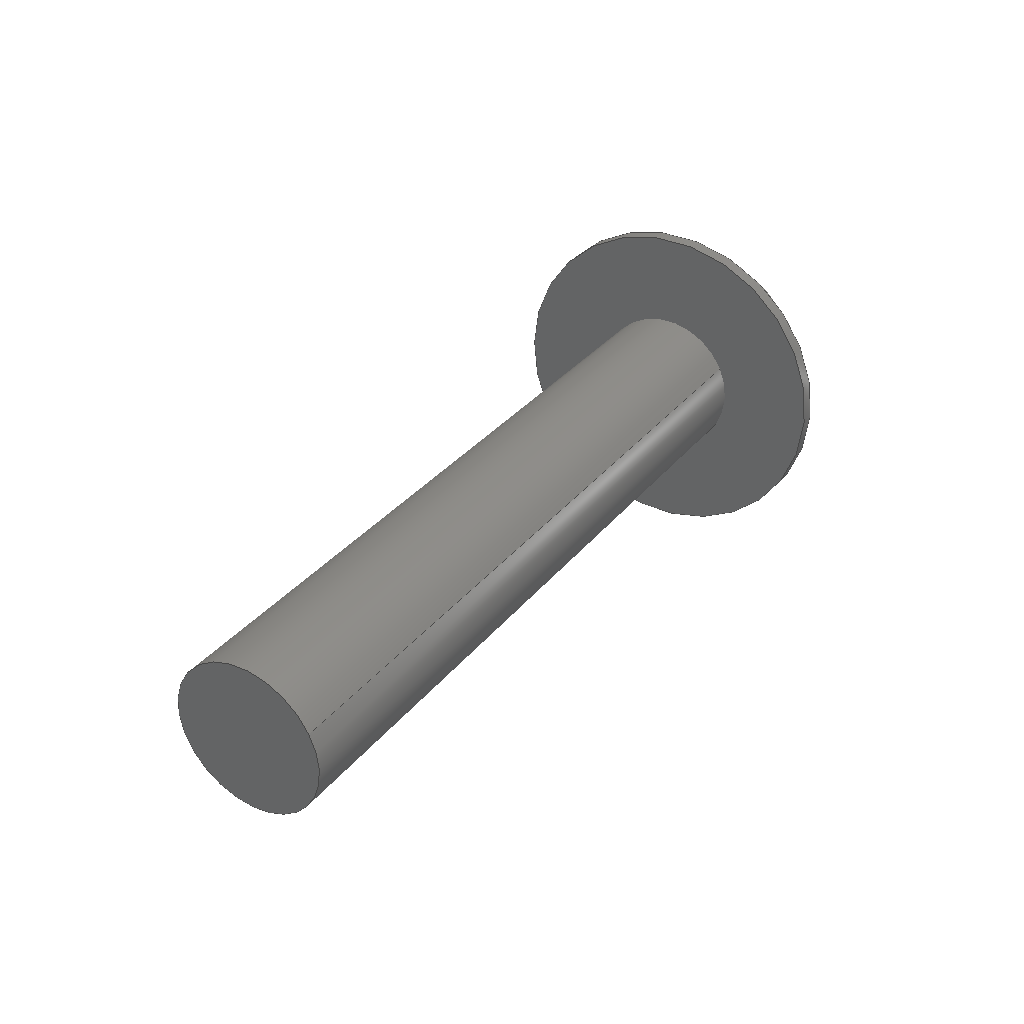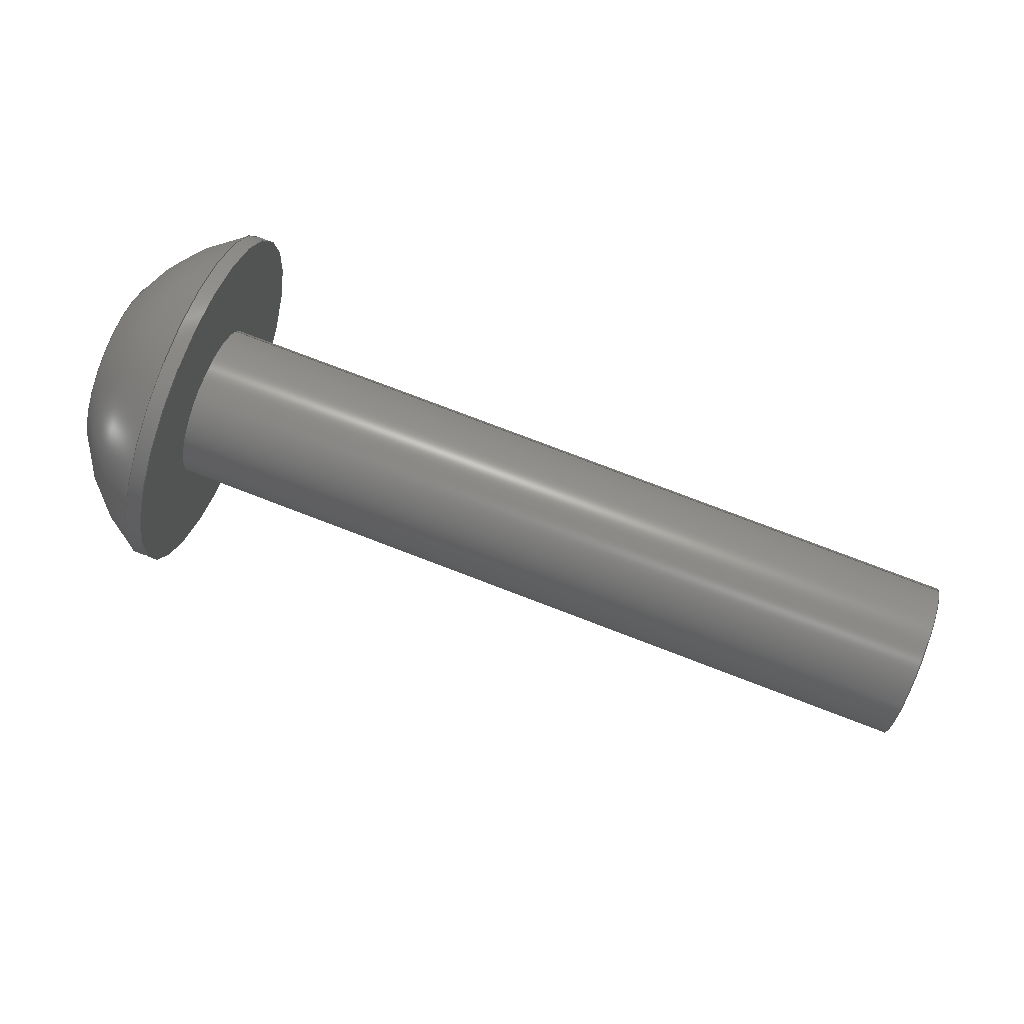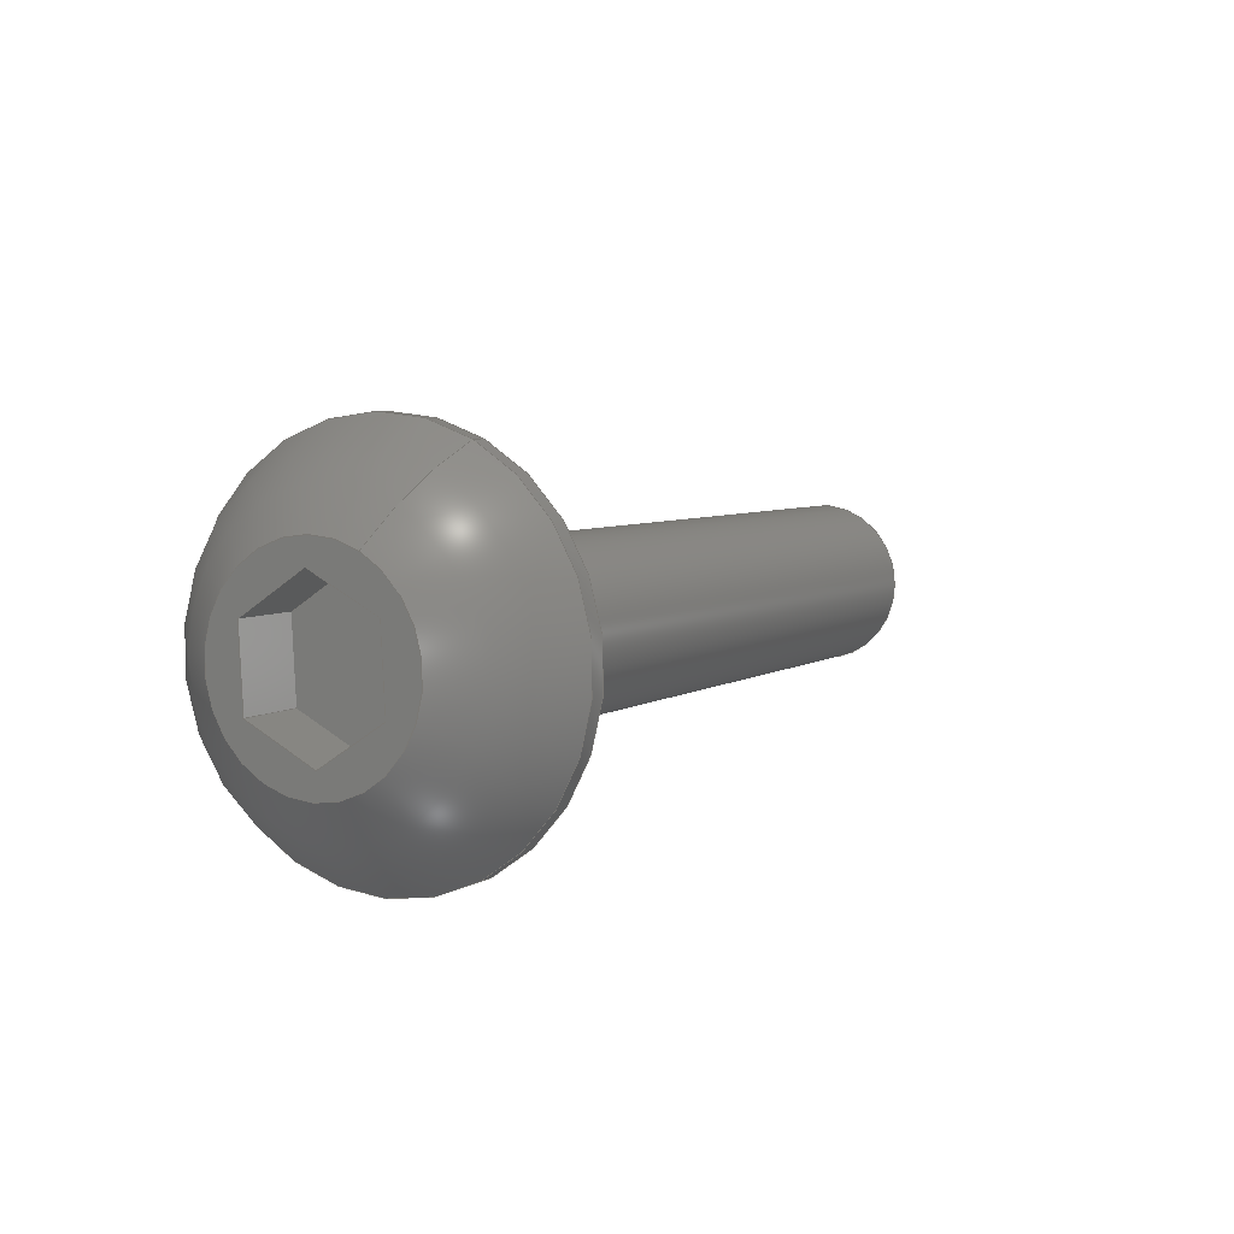
<metadata>
{"format":"step","ext":"step","renderer":"f3d","projection":"perspective","resolution":1024,"background":"white","views":[{"elev":32.6,"azim":122.1,"up":"+Y"},{"elev":77.5,"azim":20.9,"up":"+Y"},{"elev":5.5,"azim":-60.7,"up":"+Z"}]}
</metadata>
<code>
ISO-10303-21;
DATA;
#1=PROPERTY_DEFINITION_REPRESENTATION(#5,#3);
#2=PROPERTY_DEFINITION_REPRESENTATION(#6,#4);
#3=REPRESENTATION('',(#7),#342);
#4=REPRESENTATION('',(#8),#342);
#5=PROPERTY_DEFINITION('pmi validation property','',#347);
#6=PROPERTY_DEFINITION('pmi validation property','',#347);
#7=VALUE_REPRESENTATION_ITEM('number of annotations',COUNT_MEASURE(0));
#8=VALUE_REPRESENTATION_ITEM('number of views',COUNT_MEASURE(0));
#9=SHAPE_REPRESENTATION_RELATIONSHIP('','',#211,#10);
#10=ADVANCED_BREP_SHAPE_REPRESENTATION('',(#209),#342);
#11=LINE('',#304,#29);
#12=LINE('',#307,#30);
#13=LINE('',#309,#31);
#14=LINE('',#311,#32);
#15=LINE('',#313,#33);
#16=LINE('',#315,#34);
#17=LINE('',#317,#35);
#18=LINE('',#319,#36);
#19=LINE('',#321,#37);
#20=LINE('',#323,#38);
#21=LINE('',#325,#39);
#22=LINE('',#327,#40);
#23=LINE('',#329,#41);
#24=LINE('',#331,#42);
#25=LINE('',#333,#43);
#26=LINE('',#335,#44);
#27=LINE('',#337,#45);
#28=LINE('',#339,#46);
#29=VECTOR('',#255,1);
#30=VECTOR('',#256,1);
#31=VECTOR('',#257,1);
#32=VECTOR('',#258,1);
#33=VECTOR('',#259,1);
#34=VECTOR('',#260,1);
#35=VECTOR('',#263,1);
#36=VECTOR('',#264,1);
#37=VECTOR('',#265,1);
#38=VECTOR('',#268,1);
#39=VECTOR('',#269,1);
#40=VECTOR('',#272,1);
#41=VECTOR('',#273,1);
#42=VECTOR('',#276,1);
#43=VECTOR('',#277,1);
#44=VECTOR('',#280,1);
#45=VECTOR('',#281,1);
#46=VECTOR('',#284,1);
#47=SPHERICAL_SURFACE('',#221,0.005182);
#48=PLANE('',#219);
#49=PLANE('',#220);
#50=PLANE('',#223);
#51=PLANE('',#224);
#52=PLANE('',#225);
#53=PLANE('',#226);
#54=PLANE('',#227);
#55=PLANE('',#228);
#56=PLANE('',#229);
#57=PLANE('',#230);
#58=ORIENTED_EDGE('',*,*,#104,.F.);
#59=ORIENTED_EDGE('',*,*,#105,.T.);
#60=ORIENTED_EDGE('',*,*,#106,.T.);
#61=ORIENTED_EDGE('',*,*,#107,.T.);
#62=ORIENTED_EDGE('',*,*,#105,.F.);
#63=ORIENTED_EDGE('',*,*,#104,.T.);
#64=ORIENTED_EDGE('',*,*,#106,.F.);
#65=ORIENTED_EDGE('',*,*,#108,.T.);
#66=ORIENTED_EDGE('',*,*,#107,.F.);
#67=ORIENTED_EDGE('',*,*,#109,.F.);
#68=ORIENTED_EDGE('',*,*,#110,.F.);
#69=ORIENTED_EDGE('',*,*,#111,.F.);
#70=ORIENTED_EDGE('',*,*,#112,.F.);
#71=ORIENTED_EDGE('',*,*,#113,.F.);
#72=ORIENTED_EDGE('',*,*,#114,.F.);
#73=ORIENTED_EDGE('',*,*,#108,.F.);
#74=ORIENTED_EDGE('',*,*,#109,.T.);
#75=ORIENTED_EDGE('',*,*,#115,.F.);
#76=ORIENTED_EDGE('',*,*,#116,.F.);
#77=ORIENTED_EDGE('',*,*,#117,.T.);
#78=ORIENTED_EDGE('',*,*,#114,.T.);
#79=ORIENTED_EDGE('',*,*,#118,.F.);
#80=ORIENTED_EDGE('',*,*,#119,.F.);
#81=ORIENTED_EDGE('',*,*,#115,.T.);
#82=ORIENTED_EDGE('',*,*,#113,.T.);
#83=ORIENTED_EDGE('',*,*,#120,.F.);
#84=ORIENTED_EDGE('',*,*,#121,.F.);
#85=ORIENTED_EDGE('',*,*,#118,.T.);
#86=ORIENTED_EDGE('',*,*,#112,.T.);
#87=ORIENTED_EDGE('',*,*,#122,.F.);
#88=ORIENTED_EDGE('',*,*,#123,.F.);
#89=ORIENTED_EDGE('',*,*,#120,.T.);
#90=ORIENTED_EDGE('',*,*,#111,.T.);
#91=ORIENTED_EDGE('',*,*,#124,.F.);
#92=ORIENTED_EDGE('',*,*,#125,.F.);
#93=ORIENTED_EDGE('',*,*,#122,.T.);
#94=ORIENTED_EDGE('',*,*,#110,.T.);
#95=ORIENTED_EDGE('',*,*,#117,.F.);
#96=ORIENTED_EDGE('',*,*,#126,.F.);
#97=ORIENTED_EDGE('',*,*,#124,.T.);
#98=ORIENTED_EDGE('',*,*,#116,.T.);
#99=ORIENTED_EDGE('',*,*,#119,.T.);
#100=ORIENTED_EDGE('',*,*,#121,.T.);
#101=ORIENTED_EDGE('',*,*,#123,.T.);
#102=ORIENTED_EDGE('',*,*,#125,.T.);
#103=ORIENTED_EDGE('',*,*,#126,.T.);
#104=EDGE_CURVE('',#127,#127,#144,.T.);
#105=EDGE_CURVE('',#128,#128,#145,.T.);
#106=EDGE_CURVE('',#129,#129,#146,.T.);
#107=EDGE_CURVE('',#130,#130,#147,.T.);
#108=EDGE_CURVE('',#131,#131,#148,.T.);
#109=EDGE_CURVE('',#132,#133,#11,.T.);
#110=EDGE_CURVE('',#134,#132,#12,.T.);
#111=EDGE_CURVE('',#135,#134,#13,.T.);
#112=EDGE_CURVE('',#136,#135,#14,.T.);
#113=EDGE_CURVE('',#137,#136,#15,.T.);
#114=EDGE_CURVE('',#133,#137,#16,.T.);
#115=EDGE_CURVE('',#138,#133,#17,.T.);
#116=EDGE_CURVE('',#139,#138,#18,.T.);
#117=EDGE_CURVE('',#139,#132,#19,.T.);
#118=EDGE_CURVE('',#140,#137,#20,.T.);
#119=EDGE_CURVE('',#138,#140,#21,.T.);
#120=EDGE_CURVE('',#141,#136,#22,.T.);
#121=EDGE_CURVE('',#140,#141,#23,.T.);
#122=EDGE_CURVE('',#142,#135,#24,.T.);
#123=EDGE_CURVE('',#141,#142,#25,.T.);
#124=EDGE_CURVE('',#143,#134,#26,.T.);
#125=EDGE_CURVE('',#142,#143,#27,.T.);
#126=EDGE_CURVE('',#143,#139,#28,.T.);
#127=VERTEX_POINT('',#290);
#128=VERTEX_POINT('',#292);
#129=VERTEX_POINT('',#295);
#130=VERTEX_POINT('',#297);
#131=VERTEX_POINT('',#302);
#132=VERTEX_POINT('',#305);
#133=VERTEX_POINT('',#306);
#134=VERTEX_POINT('',#308);
#135=VERTEX_POINT('',#310);
#136=VERTEX_POINT('',#312);
#137=VERTEX_POINT('',#314);
#138=VERTEX_POINT('',#318);
#139=VERTEX_POINT('',#320);
#140=VERTEX_POINT('',#324);
#141=VERTEX_POINT('',#328);
#142=VERTEX_POINT('',#332);
#143=VERTEX_POINT('',#336);
#144=CIRCLE('',#214,0.002019);
#145=CIRCLE('',#215,0.002019);
#146=CIRCLE('',#217,0.004585);
#147=CIRCLE('',#218,0.004585);
#148=CIRCLE('',#222,0.002416);
#149=EDGE_LOOP('',(#58));
#150=EDGE_LOOP('',(#59));
#151=EDGE_LOOP('',(#60));
#152=EDGE_LOOP('',(#61));
#153=EDGE_LOOP('',(#62));
#154=EDGE_LOOP('',(#63));
#155=EDGE_LOOP('',(#64));
#156=EDGE_LOOP('',(#65));
#157=EDGE_LOOP('',(#66));
#158=EDGE_LOOP('',(#67,#68,#69,#70,#71,#72));
#159=EDGE_LOOP('',(#73));
#160=EDGE_LOOP('',(#74,#75,#76,#77));
#161=EDGE_LOOP('',(#78,#79,#80,#81));
#162=EDGE_LOOP('',(#82,#83,#84,#85));
#163=EDGE_LOOP('',(#86,#87,#88,#89));
#164=EDGE_LOOP('',(#90,#91,#92,#93));
#165=EDGE_LOOP('',(#94,#95,#96,#97));
#166=EDGE_LOOP('',(#98,#99,#100,#101,#102,#103));
#167=FACE_BOUND('',#149,.T.);
#168=FACE_BOUND('',#150,.T.);
#169=FACE_BOUND('',#151,.T.);
#170=FACE_BOUND('',#152,.T.);
#171=FACE_BOUND('',#153,.T.);
#172=FACE_BOUND('',#154,.T.);
#173=FACE_BOUND('',#155,.T.);
#174=FACE_BOUND('',#156,.T.);
#175=FACE_BOUND('',#157,.T.);
#176=FACE_BOUND('',#158,.T.);
#177=FACE_BOUND('',#159,.T.);
#178=FACE_BOUND('',#160,.T.);
#179=FACE_BOUND('',#161,.T.);
#180=FACE_BOUND('',#162,.T.);
#181=FACE_BOUND('',#163,.T.);
#182=FACE_BOUND('',#164,.T.);
#183=FACE_BOUND('',#165,.T.);
#184=FACE_BOUND('',#166,.T.);
#185=CYLINDRICAL_SURFACE('',#213,0.002019);
#186=CYLINDRICAL_SURFACE('',#216,0.004585);
#187=ADVANCED_FACE('',(#167,#168),#185,.T.);
#188=ADVANCED_FACE('',(#169,#170),#186,.T.);
#189=ADVANCED_FACE('',(#171),#48,.F.);
#190=ADVANCED_FACE('',(#172,#173),#49,.F.);
#191=ADVANCED_FACE('',(#174,#175),#47,.T.);
#192=ADVANCED_FACE('',(#176,#177),#50,.T.);
#193=ADVANCED_FACE('',(#178),#51,.F.);
#194=ADVANCED_FACE('',(#179),#52,.F.);
#195=ADVANCED_FACE('',(#180),#53,.F.);
#196=ADVANCED_FACE('',(#181),#54,.F.);
#197=ADVANCED_FACE('',(#182),#55,.F.);
#198=ADVANCED_FACE('',(#183),#56,.F.);
#199=ADVANCED_FACE('',(#184),#57,.T.);
#200=CLOSED_SHELL('',(#187,#188,#189,#190,#191,#192,#193,#194,#195,#196,
#197,#198,#199));
#201=STYLED_ITEM('',(#202),#209);
#202=PRESENTATION_STYLE_ASSIGNMENT((#203));
#203=SURFACE_STYLE_USAGE(.BOTH.,#204);
#204=SURFACE_SIDE_STYLE('',(#205));
#205=SURFACE_STYLE_FILL_AREA(#206);
#206=FILL_AREA_STYLE('',(#207));
#207=FILL_AREA_STYLE_COLOUR('',#208);
#208=COLOUR_RGB('',0.1961,0.1961,0.1961);
#209=MANIFOLD_SOLID_BREP('Screw, #1 3/4-in',#200);
#210=SHAPE_DEFINITION_REPRESENTATION(#347,#211);
#211=SHAPE_REPRESENTATION('Screw, #1 3/4-in',(#212),#342);
#212=AXIS2_PLACEMENT_3D('',#287,#231,#232);
#213=AXIS2_PLACEMENT_3D('',#288,#233,#234);
#214=AXIS2_PLACEMENT_3D('',#289,#235,#236);
#215=AXIS2_PLACEMENT_3D('',#291,#237,#238);
#216=AXIS2_PLACEMENT_3D('',#293,#239,#240);
#217=AXIS2_PLACEMENT_3D('',#294,#241,#242);
#218=AXIS2_PLACEMENT_3D('',#296,#243,#244);
#219=AXIS2_PLACEMENT_3D('',#298,#245,#246);
#220=AXIS2_PLACEMENT_3D('',#299,#247,#248);
#221=AXIS2_PLACEMENT_3D('',#300,#249,#250);
#222=AXIS2_PLACEMENT_3D('',#301,#251,#252);
#223=AXIS2_PLACEMENT_3D('',#303,#253,#254);
#224=AXIS2_PLACEMENT_3D('',#316,#261,#262);
#225=AXIS2_PLACEMENT_3D('',#322,#266,#267);
#226=AXIS2_PLACEMENT_3D('',#326,#270,#271);
#227=AXIS2_PLACEMENT_3D('',#330,#274,#275);
#228=AXIS2_PLACEMENT_3D('',#334,#278,#279);
#229=AXIS2_PLACEMENT_3D('',#338,#282,#283);
#230=AXIS2_PLACEMENT_3D('',#340,#285,#286);
#231=DIRECTION('',(0,0,1));
#232=DIRECTION('',(1,0,0));
#233=DIRECTION('',(-1,1.83e-51,1.33e-51));
#234=DIRECTION('',(1.079e-32,0.454,-0.891));
#235=DIRECTION('',(-1,1.83e-51,1.33e-51));
#236=DIRECTION('',(1.079e-32,0.454,-0.891));
#237=DIRECTION('',(-1,1.83e-51,1.33e-51));
#238=DIRECTION('',(-1.83e-51,-1,0));
#239=DIRECTION('',(1,-1.83e-51,-1.33e-51));
#240=DIRECTION('',(-1.079e-32,-0.454,0.891));
#241=DIRECTION('',(-1,1.83e-51,1.33e-51));
#242=DIRECTION('',(1.079e-32,0.454,-0.891));
#243=DIRECTION('',(1,-1.83e-51,-1.33e-51));
#244=DIRECTION('',(-1.079e-32,-0.454,0.891));
#245=DIRECTION('',(-1,1.83e-51,1.33e-51));
#246=DIRECTION('',(4.815e-33,-0.891,-0.454));
#247=DIRECTION('',(-1,1.83e-51,1.33e-51));
#248=DIRECTION('',(4.815e-33,-0.891,-0.454));
#249=DIRECTION('',(1,-1.83e-51,-1.33e-51));
#250=DIRECTION('',(-1.233e-32,-0.0493,0.9988));
#251=DIRECTION('',(1,-1.83e-51,-1.33e-51));
#252=DIRECTION('',(-1.079e-32,-0.454,0.891));
#253=DIRECTION('',(-1,1.83e-51,1.33e-51));
#254=DIRECTION('',(4.815e-33,-0.891,-0.454));
#255=DIRECTION('',(-4.815e-33,0.891,0.454));
#256=DIRECTION('',(-9.244e-33,0.05234,0.9986));
#257=DIRECTION('',(-6.163e-33,-0.8387,0.5446));
#258=DIRECTION('',(4.815e-33,-0.891,-0.454));
#259=DIRECTION('',(1.079e-32,-0.05234,-0.9986));
#260=DIRECTION('',(7.704e-33,0.8387,-0.5446));
#261=DIRECTION('',(-1.079e-32,-0.454,0.891));
#262=DIRECTION('',(-1,1.83e-51,1.33e-51));
#263=DIRECTION('',(-1,1.83e-51,1.33e-51));
#264=DIRECTION('',(-4.815e-33,0.891,0.454));
#265=DIRECTION('',(-1,1.83e-51,1.33e-51));
#266=DIRECTION('',(-9.244e-33,0.5446,0.8387));
#267=DIRECTION('',(7.704e-33,0.8387,-0.5446));
#268=DIRECTION('',(-1,1.83e-51,1.33e-51));
#269=DIRECTION('',(7.704e-33,0.8387,-0.5446));
#270=DIRECTION('',(4.622e-33,0.9986,-0.05234));
#271=DIRECTION('',(1.233e-32,-0.05234,-0.9986));
#272=DIRECTION('',(-1,1.83e-51,1.33e-51));
#273=DIRECTION('',(1.079e-32,-0.05234,-0.9986));
#274=DIRECTION('',(1.079e-32,0.454,-0.891));
#275=DIRECTION('',(1,-1.83e-51,-1.33e-51));
#276=DIRECTION('',(-1,1.83e-51,1.33e-51));
#277=DIRECTION('',(4.815e-33,-0.891,-0.454));
#278=DIRECTION('',(1.079e-32,-0.5446,-0.8387));
#279=DIRECTION('',(-7.704e-33,-0.8387,0.5446));
#280=DIRECTION('',(-1,1.83e-51,1.33e-51));
#281=DIRECTION('',(-6.163e-33,-0.8387,0.5446));
#282=DIRECTION('',(-3.081e-33,-0.9986,0.05234));
#283=DIRECTION('',(-9.244e-33,0.05234,0.9986));
#284=DIRECTION('',(-9.244e-33,0.05234,0.9986));
#285=DIRECTION('',(-1,1.83e-51,1.33e-51));
#286=DIRECTION('',(4.815e-33,-0.891,-0.454));
#287=CARTESIAN_POINT('',(0,0,0));
#288=CARTESIAN_POINT('',(-0.3972,-0.1525,0.0001081));
#289=CARTESIAN_POINT('',(-0.4163,-0.1525,0.0001081));
#290=CARTESIAN_POINT('',(-0.4163,-0.1516,-0.001691));
#291=CARTESIAN_POINT('',(-0.3964,-0.1525,0.0001081));
#292=CARTESIAN_POINT('',(-0.3964,-0.1546,0.0001081));
#293=CARTESIAN_POINT('',(-0.4189,-0.1525,0.0001081));
#294=CARTESIAN_POINT('',(-0.4163,-0.1525,0.0001081));
#295=CARTESIAN_POINT('',(-0.4163,-0.1505,-0.003977));
#296=CARTESIAN_POINT('',(-0.4167,-0.1525,0.0001081));
#297=CARTESIAN_POINT('',(-0.4167,-0.1546,0.004193));
#298=CARTESIAN_POINT('',(-0.3964,-0.1525,0.0001081));
#299=CARTESIAN_POINT('',(-0.4163,-0.1525,0.0001081));
#300=CARTESIAN_POINT('',(-0.4143,-0.1525,0.0001081));
#301=CARTESIAN_POINT('',(-0.4189,-0.1525,0.0001081));
#302=CARTESIAN_POINT('',(-0.4189,-0.1536,0.002261));
#303=CARTESIAN_POINT('',(-0.4189,-0.1525,0.0001081));
#304=CARTESIAN_POINT('',(-0.4189,-0.1533,0.001523));
#305=CARTESIAN_POINT('',(-0.4189,-0.1541,0.001106));
#306=CARTESIAN_POINT('',(-0.4189,-0.1524,0.001939));
#307=CARTESIAN_POINT('',(-0.4189,-0.1541,0.0001912));
#308=CARTESIAN_POINT('',(-0.4189,-0.1542,-0.0007241));
#309=CARTESIAN_POINT('',(-0.4189,-0.1534,-0.001223));
#310=CARTESIAN_POINT('',(-0.4189,-0.1526,-0.001722));
#311=CARTESIAN_POINT('',(-0.4189,-0.1518,-0.001306));
#312=CARTESIAN_POINT('',(-0.4189,-0.151,-0.0008903));
#313=CARTESIAN_POINT('',(-0.4189,-0.151,2.5e-05));
#314=CARTESIAN_POINT('',(-0.4189,-0.1509,0.0009403));
#315=CARTESIAN_POINT('',(-0.4189,-0.1517,0.001439));
#316=CARTESIAN_POINT('',(-0.4173,-0.1533,0.001523));
#317=CARTESIAN_POINT('',(-0.4173,-0.1524,0.001939));
#318=CARTESIAN_POINT('',(-0.4173,-0.1524,0.001939));
#319=CARTESIAN_POINT('',(-0.4173,-0.1533,0.001523));
#320=CARTESIAN_POINT('',(-0.4173,-0.1541,0.001106));
#321=CARTESIAN_POINT('',(-0.4173,-0.1541,0.001106));
#322=CARTESIAN_POINT('',(-0.4173,-0.1517,0.001439));
#323=CARTESIAN_POINT('',(-0.4173,-0.1509,0.0009403));
#324=CARTESIAN_POINT('',(-0.4173,-0.1509,0.0009403));
#325=CARTESIAN_POINT('',(-0.4173,-0.1517,0.001439));
#326=CARTESIAN_POINT('',(-0.4173,-0.151,2.5e-05));
#327=CARTESIAN_POINT('',(-0.4173,-0.151,-0.0008903));
#328=CARTESIAN_POINT('',(-0.4173,-0.151,-0.0008903));
#329=CARTESIAN_POINT('',(-0.4173,-0.151,2.5e-05));
#330=CARTESIAN_POINT('',(-0.4173,-0.1518,-0.001306));
#331=CARTESIAN_POINT('',(-0.4173,-0.1526,-0.001722));
#332=CARTESIAN_POINT('',(-0.4173,-0.1526,-0.001722));
#333=CARTESIAN_POINT('',(-0.4173,-0.1518,-0.001306));
#334=CARTESIAN_POINT('',(-0.4173,-0.1534,-0.001223));
#335=CARTESIAN_POINT('',(-0.4173,-0.1542,-0.0007241));
#336=CARTESIAN_POINT('',(-0.4173,-0.1542,-0.0007241));
#337=CARTESIAN_POINT('',(-0.4173,-0.1534,-0.001223));
#338=CARTESIAN_POINT('',(-0.4173,-0.1541,0.0001912));
#339=CARTESIAN_POINT('',(-0.4173,-0.1541,0.0001912));
#340=CARTESIAN_POINT('',(-0.4173,-0.1525,0.0001081));
#341=MECHANICAL_DESIGN_GEOMETRIC_PRESENTATION_REPRESENTATION('',(#201),
#342);
#342=(
GEOMETRIC_REPRESENTATION_CONTEXT(3)
GLOBAL_UNCERTAINTY_ASSIGNED_CONTEXT((#343))
GLOBAL_UNIT_ASSIGNED_CONTEXT((#346,#345,#344))
REPRESENTATION_CONTEXT('Screw, #1 3/4-in','TOP_LEVEL_ASSEMBLY_PART')
);
#343=UNCERTAINTY_MEASURE_WITH_UNIT(LENGTH_MEASURE(5e-06),#346,
'DISTANCE_ACCURACY_VALUE','Maximum Tolerance applied to model');
#344=(
NAMED_UNIT(*)
SI_UNIT($,.STERADIAN.)
SOLID_ANGLE_UNIT()
);
#345=(
NAMED_UNIT(*)
PLANE_ANGLE_UNIT()
SI_UNIT($,.RADIAN.)
);
#346=(
LENGTH_UNIT()
NAMED_UNIT(*)
SI_UNIT($,.METRE.)
);
#347=PRODUCT_DEFINITION_SHAPE('','',#348);
#348=PRODUCT_DEFINITION('','',#350,#349);
#349=PRODUCT_DEFINITION_CONTEXT('',#356,'design');
#350=PRODUCT_DEFINITION_FORMATION_WITH_SPECIFIED_SOURCE('','',#352,
 .NOT_KNOWN.);
#351=PRODUCT_RELATED_PRODUCT_CATEGORY('','',(#352));
#352=PRODUCT('Screw, #1 3/4-in','Screw, #1 3/4-in',
'Screw, #1 3/4-in',(#354));
#353=PRODUCT_CATEGORY('','');
#354=PRODUCT_CONTEXT('',#356,'mechanical');
#355=APPLICATION_PROTOCOL_DEFINITION('international standard',
'automotive_design',2010,#356);
#356=APPLICATION_CONTEXT(
'core data for automotive mechanical design processes');
ENDSEC;
END-ISO-10303-21;

</code>
